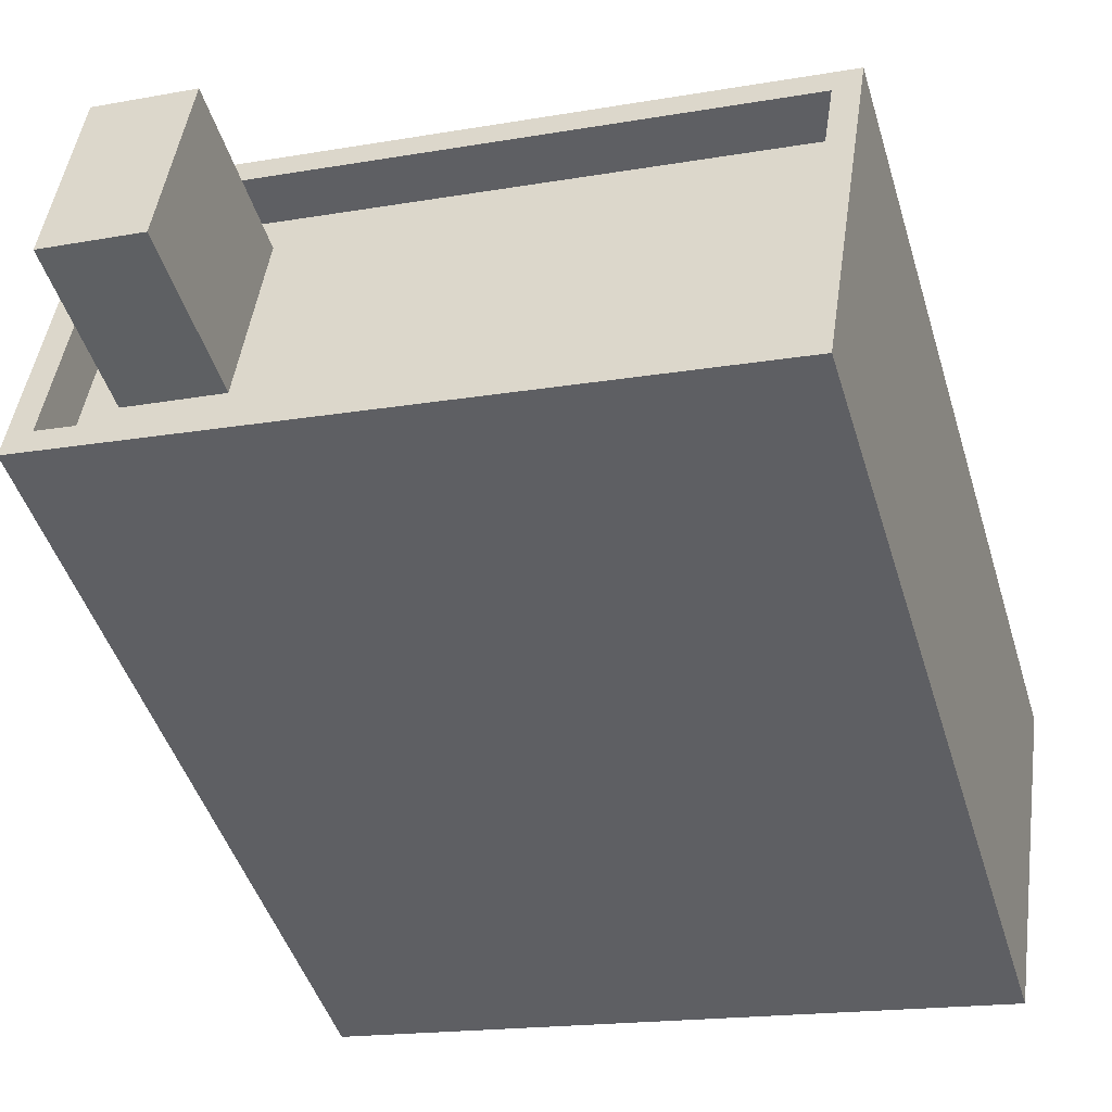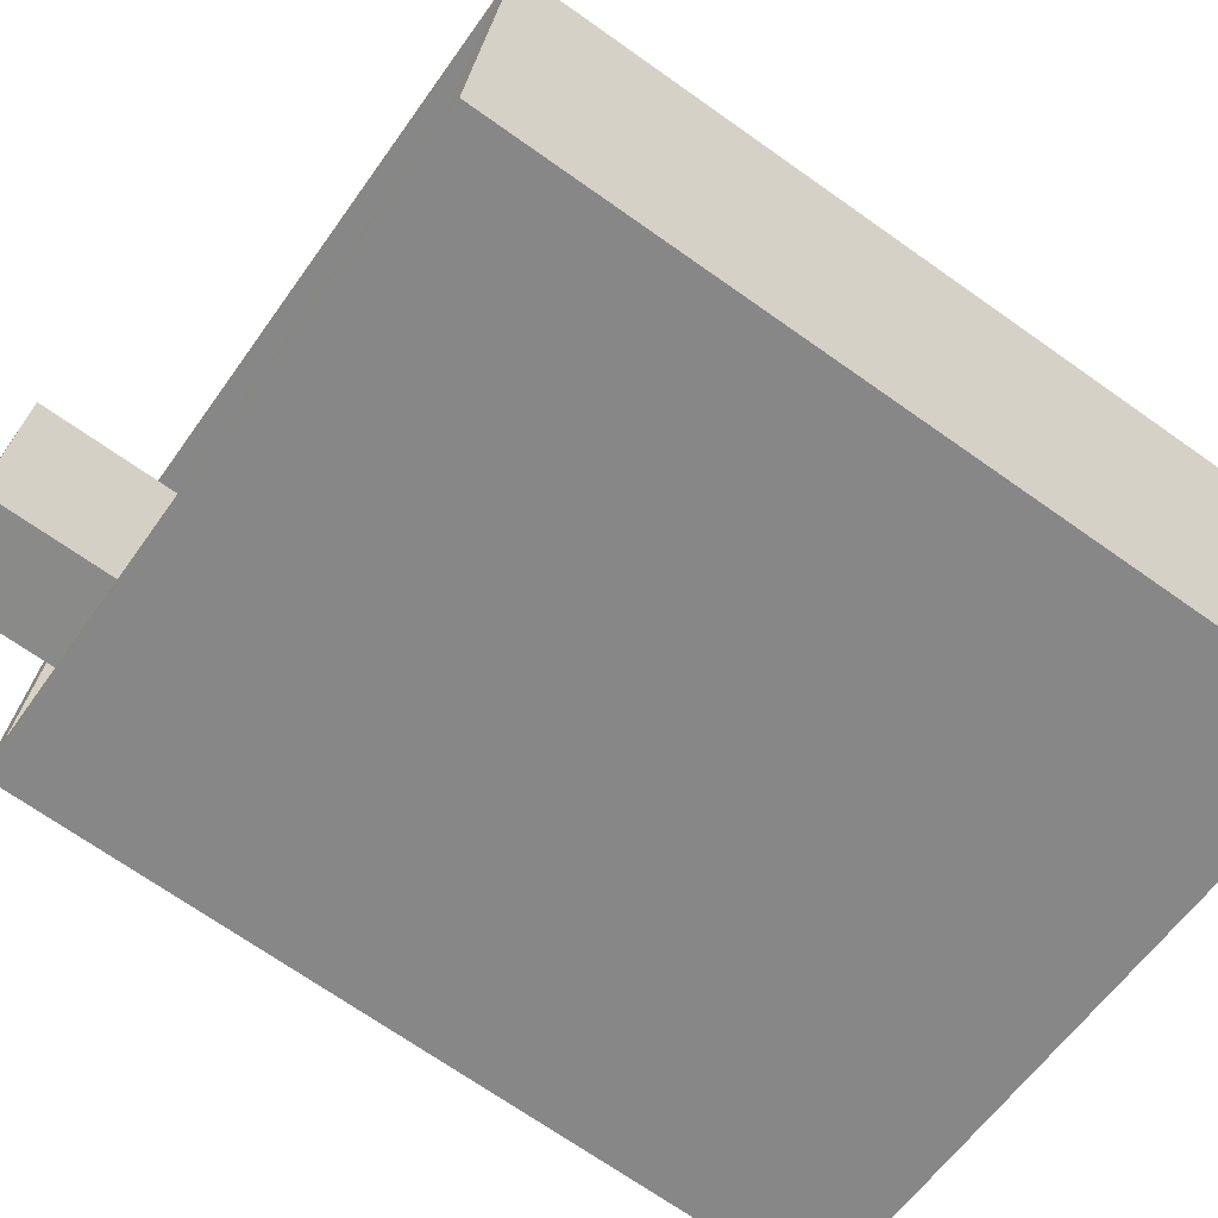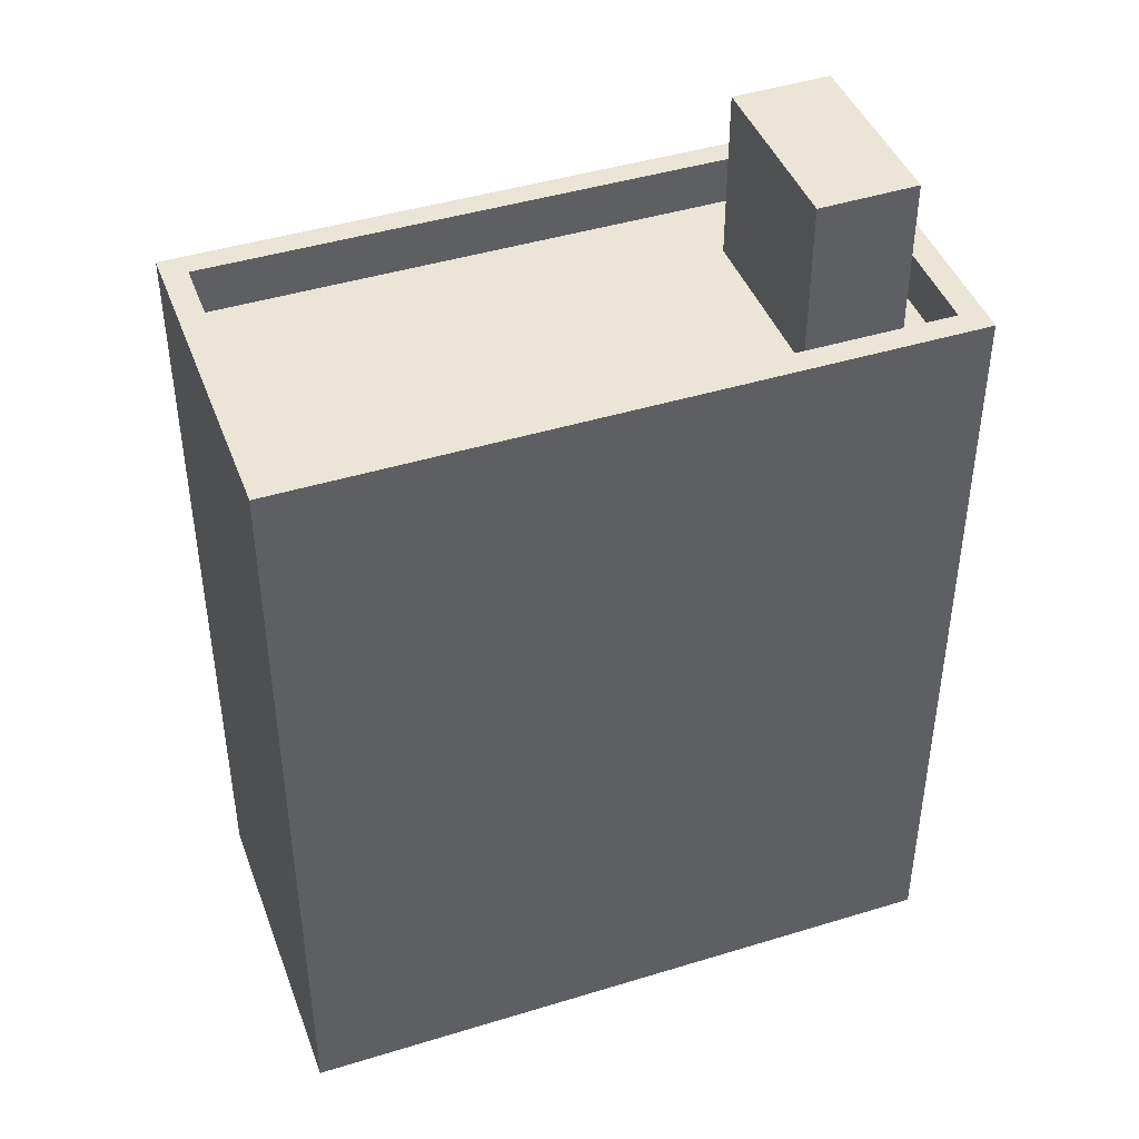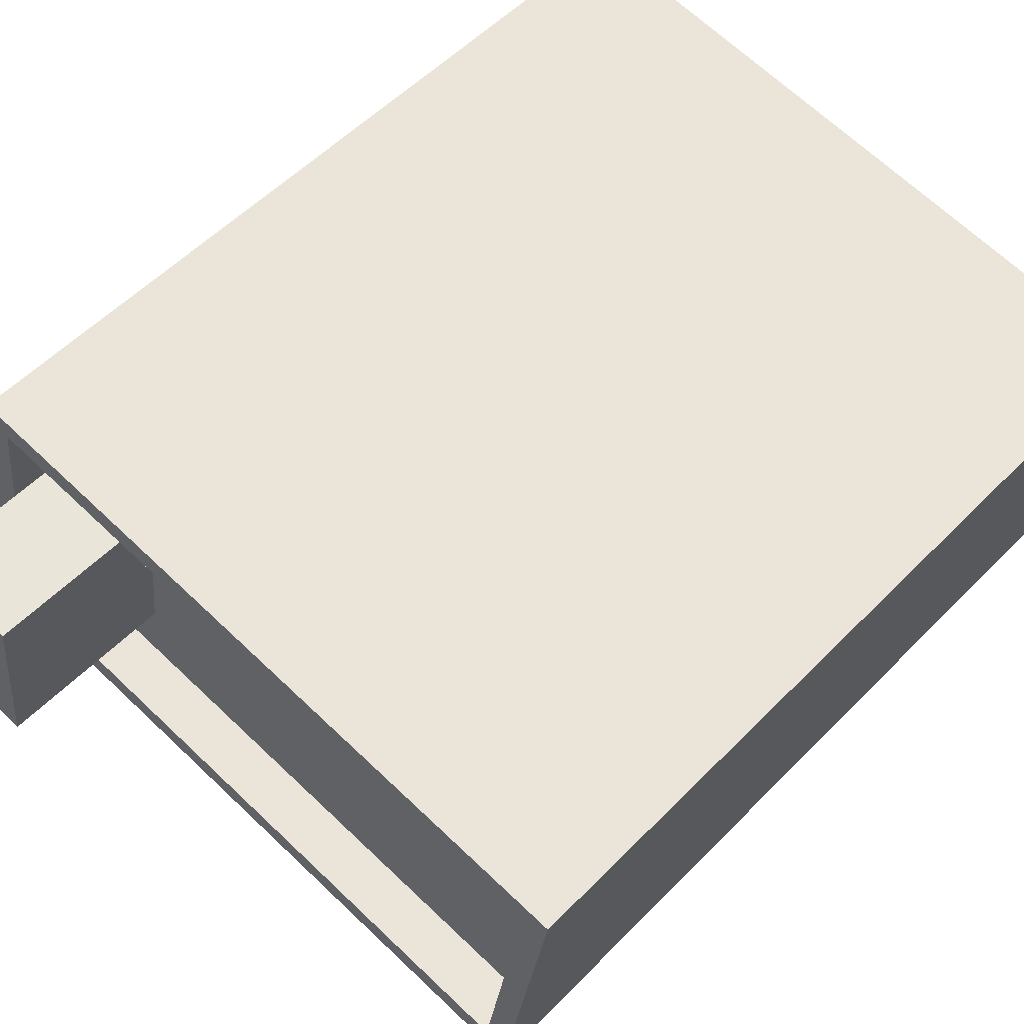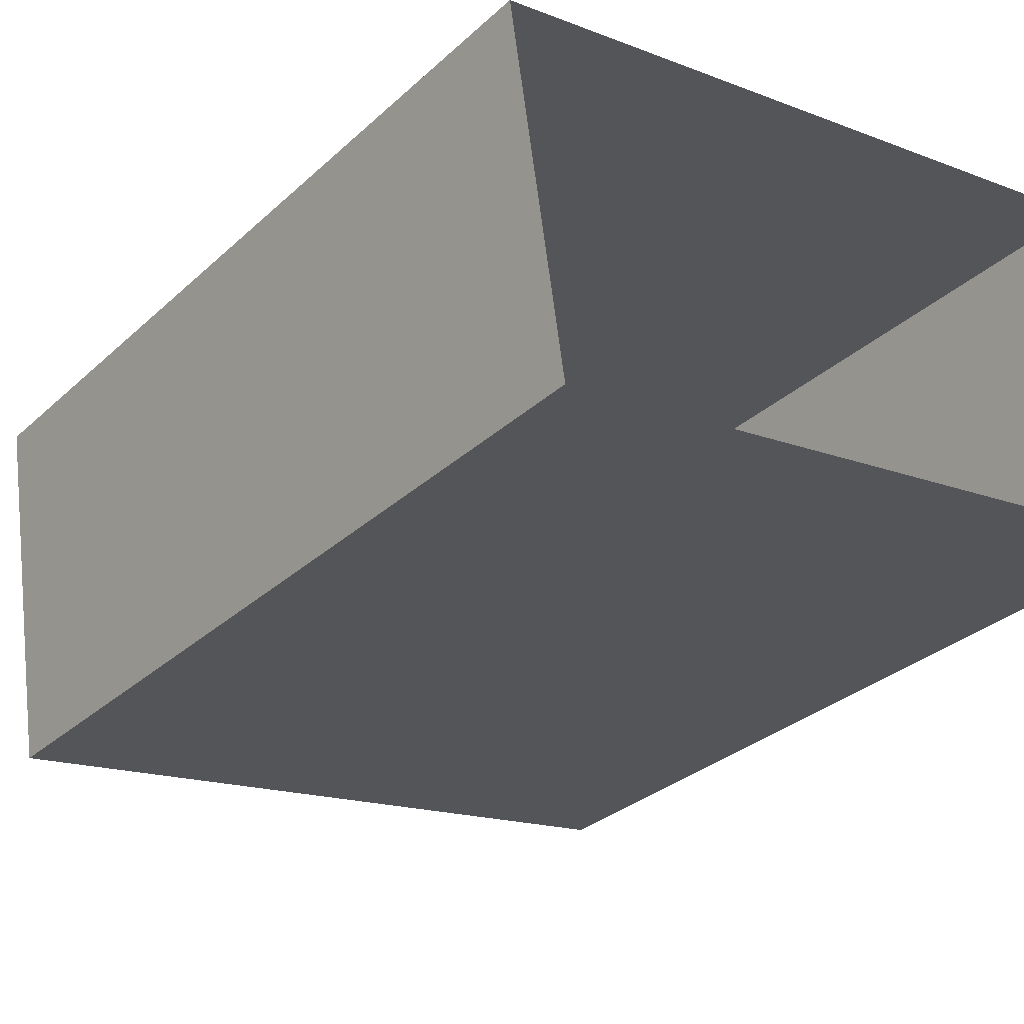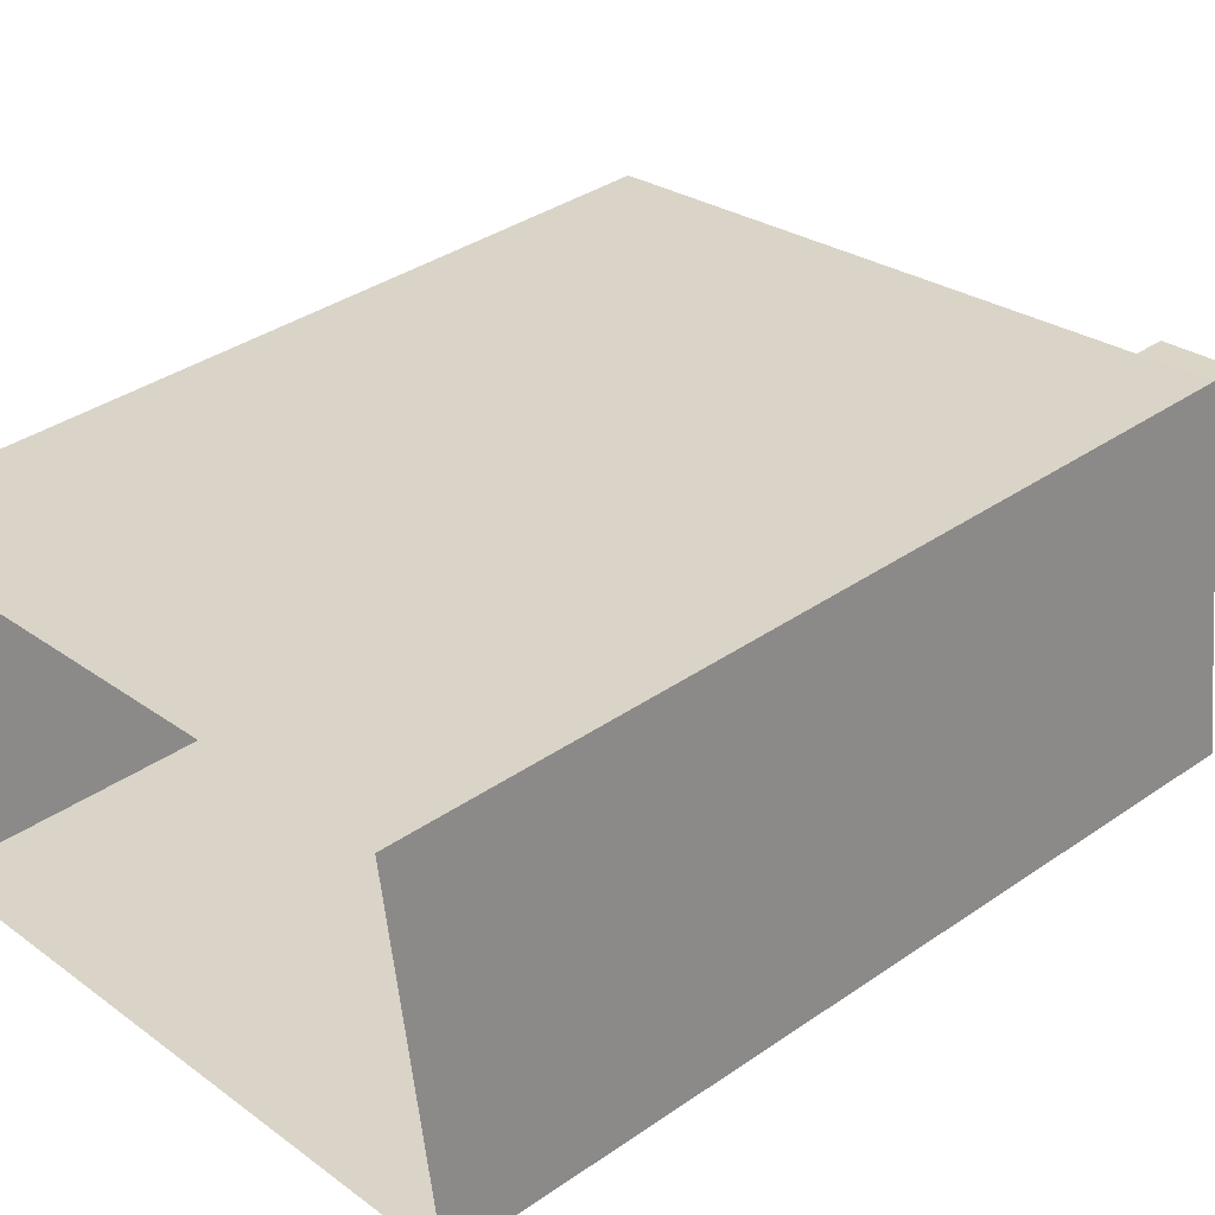
<metadata>
{"format":"obj","ext":"obj","renderer":"f3d","projection":"perspective","resolution":1024,"background":"white","views":[{"elev":-45.7,"azim":16.6,"up":"+Y"},{"elev":-70.3,"azim":54.8,"up":"+Y"},{"elev":44.0,"azim":151.7,"up":"+Z"},{"elev":54.6,"azim":43.0,"up":"+Y"},{"elev":-30.3,"azim":142.5,"up":"+Y"},{"elev":37.2,"azim":-131.5,"up":"+Y"}]}
</metadata>
<code>
v -7192 -3.777e+04 16.37
v -7192 -3.777e+04 19.52
v -7190 -3.777e+04 19.52
v -7190 -3.777e+04 16.37
v -7190 -3.777e+04 19.52
v -7190 -3.777e+04 16.37
v -7192 -3.777e+04 16.37
v -7192 -3.777e+04 19.52
v -7182 -3.778e+04 17.27
v -7181 -3.777e+04 16.37
v -7182 -3.778e+04 16.37
v -7181 -3.777e+04 17.27
v -7193 -3.778e+04 16.37
v -7193 -3.778e+04 17.27
v -7192 -3.778e+04 16.37
v -7192 -3.777e+04 16.37
v -7192 -3.777e+04 17.27
v -7192 -3.777e+04 16.37
v -7181 -3.778e+04 17.27
v -7194 -3.778e+04 2.323
v -7181 -3.778e+04 2.319
v -7194 -3.778e+04 17.27
v -7193 -3.777e+04 2.324
v -7193 -3.777e+04 17.27
v -7180 -3.777e+04 17.27
v -7180 -3.777e+04 2.319
f 20 26 21
f 20 23 26
f 1 2 3
f 4 1 3
f 5 4 3
f 5 6 4
f 7 6 5
f 8 7 5
f 1 7 8
f 2 1 8
f 9 10 11
f 9 12 10
f 13 14 15
f 15 9 11
f 15 14 9
f 14 13 16
f 17 14 16
f 10 12 18
f 18 17 16
f 18 12 17
f 19 20 21
f 19 22 20
f 22 23 20
f 22 24 23
f 25 26 23
f 24 25 23
f 19 21 26
f 25 19 26
f 5 3 2
f 8 5 2
f 7 13 15
f 16 13 7
f 18 16 1
f 16 7 1
f 11 6 15
f 15 6 7
f 4 18 1
f 10 6 11
f 4 10 18
f 10 4 6
f 9 22 19
f 9 14 22
f 19 25 9
f 17 24 22
f 14 17 22
f 25 24 17
f 9 25 12
f 12 25 17

</code>
